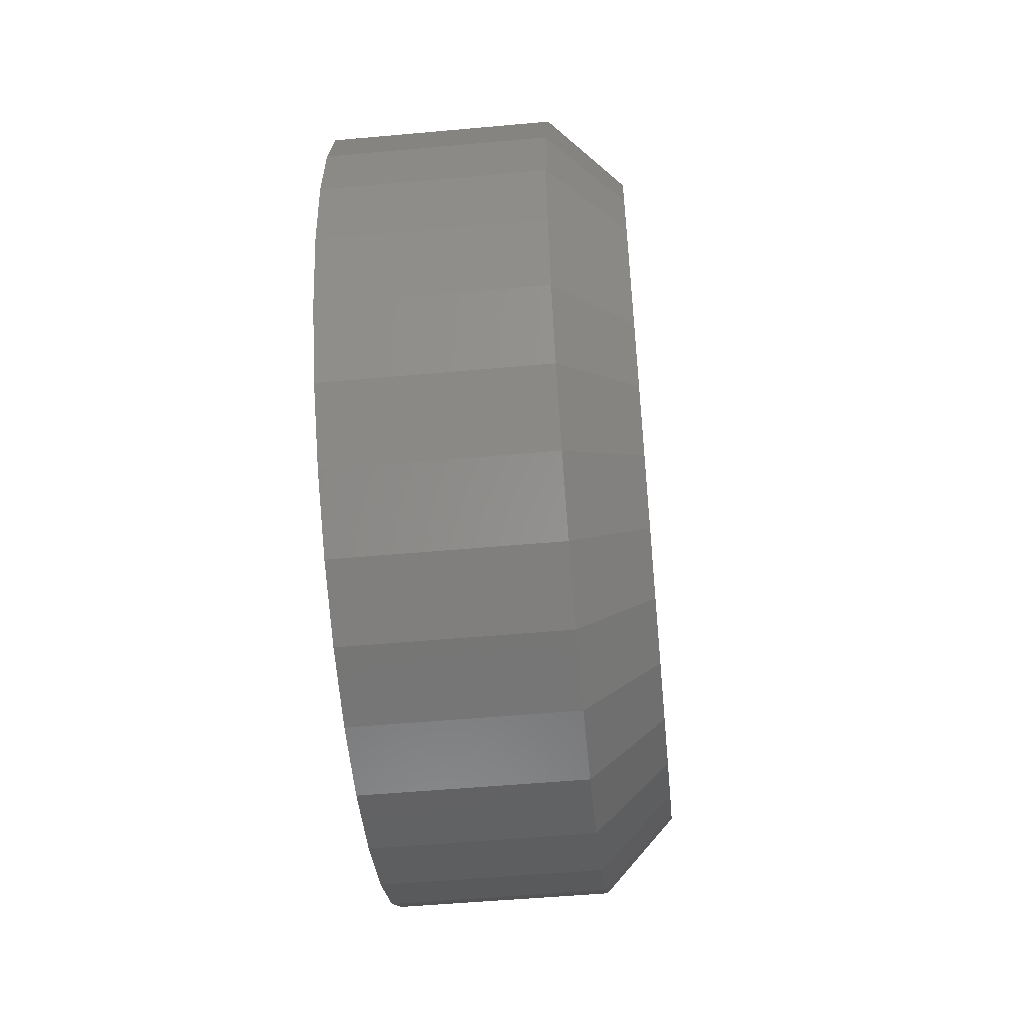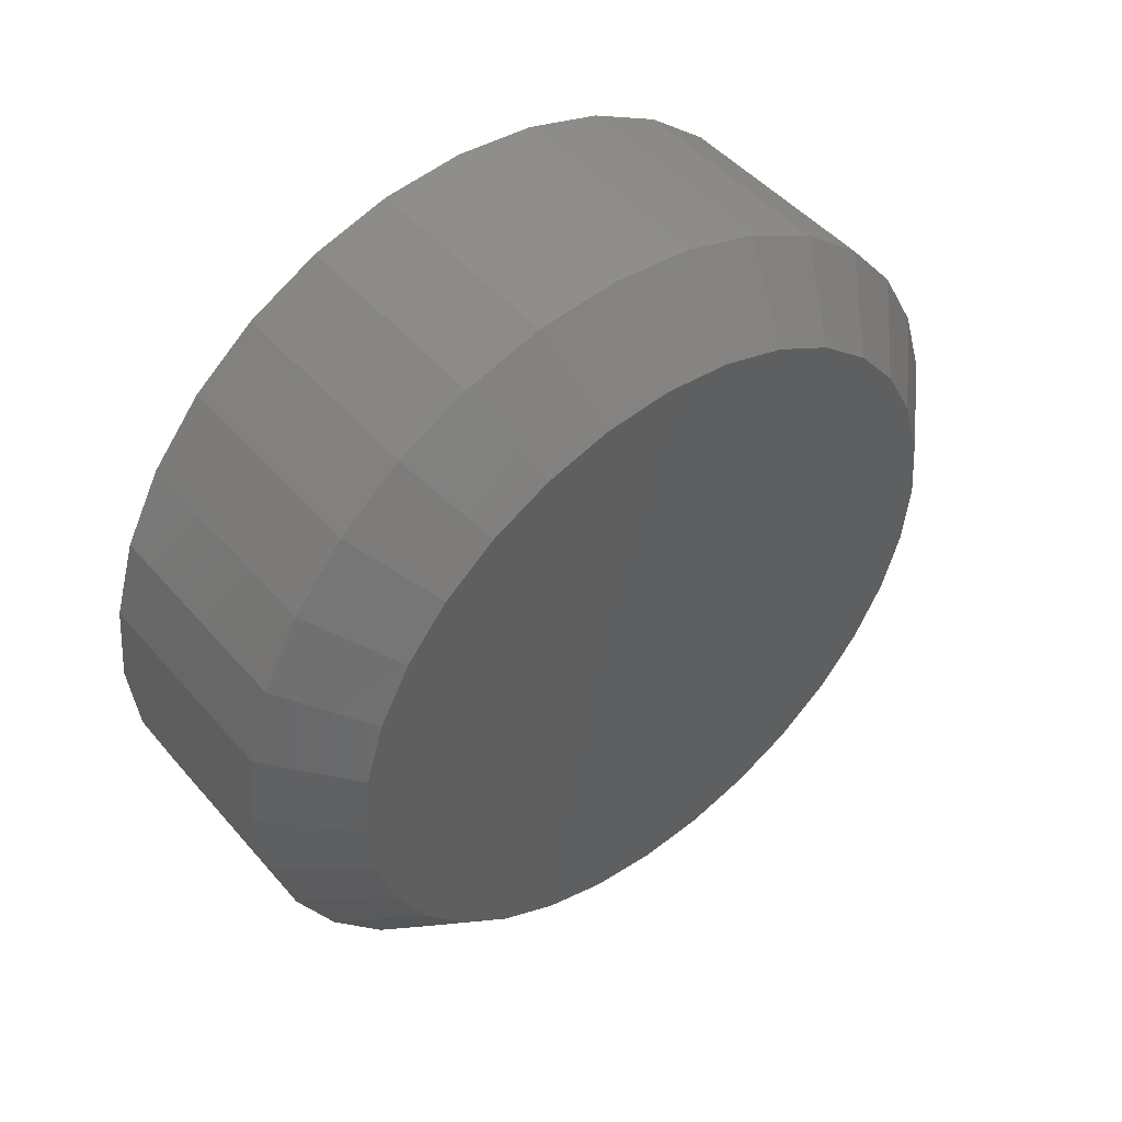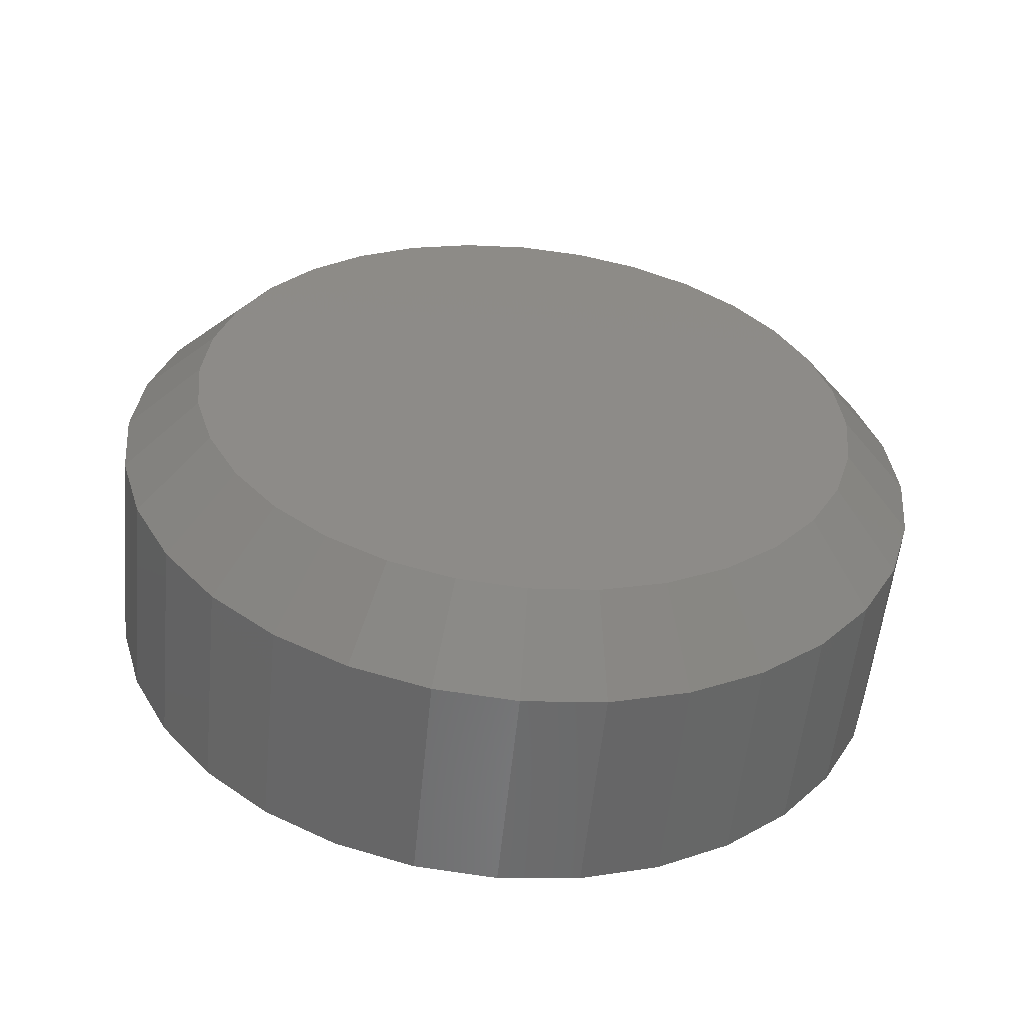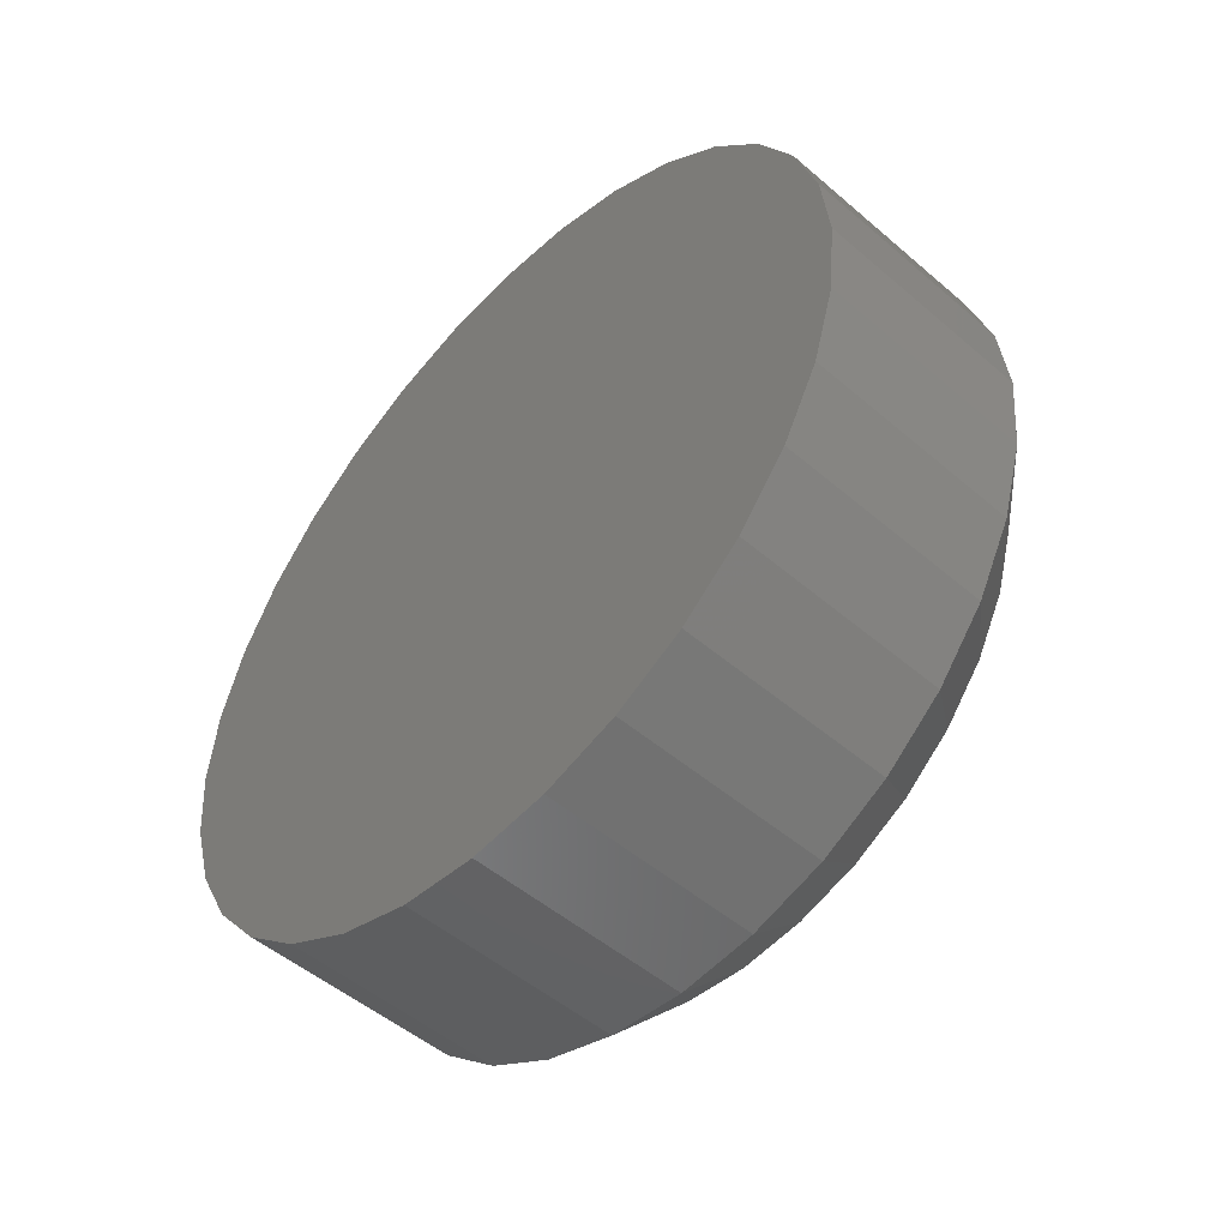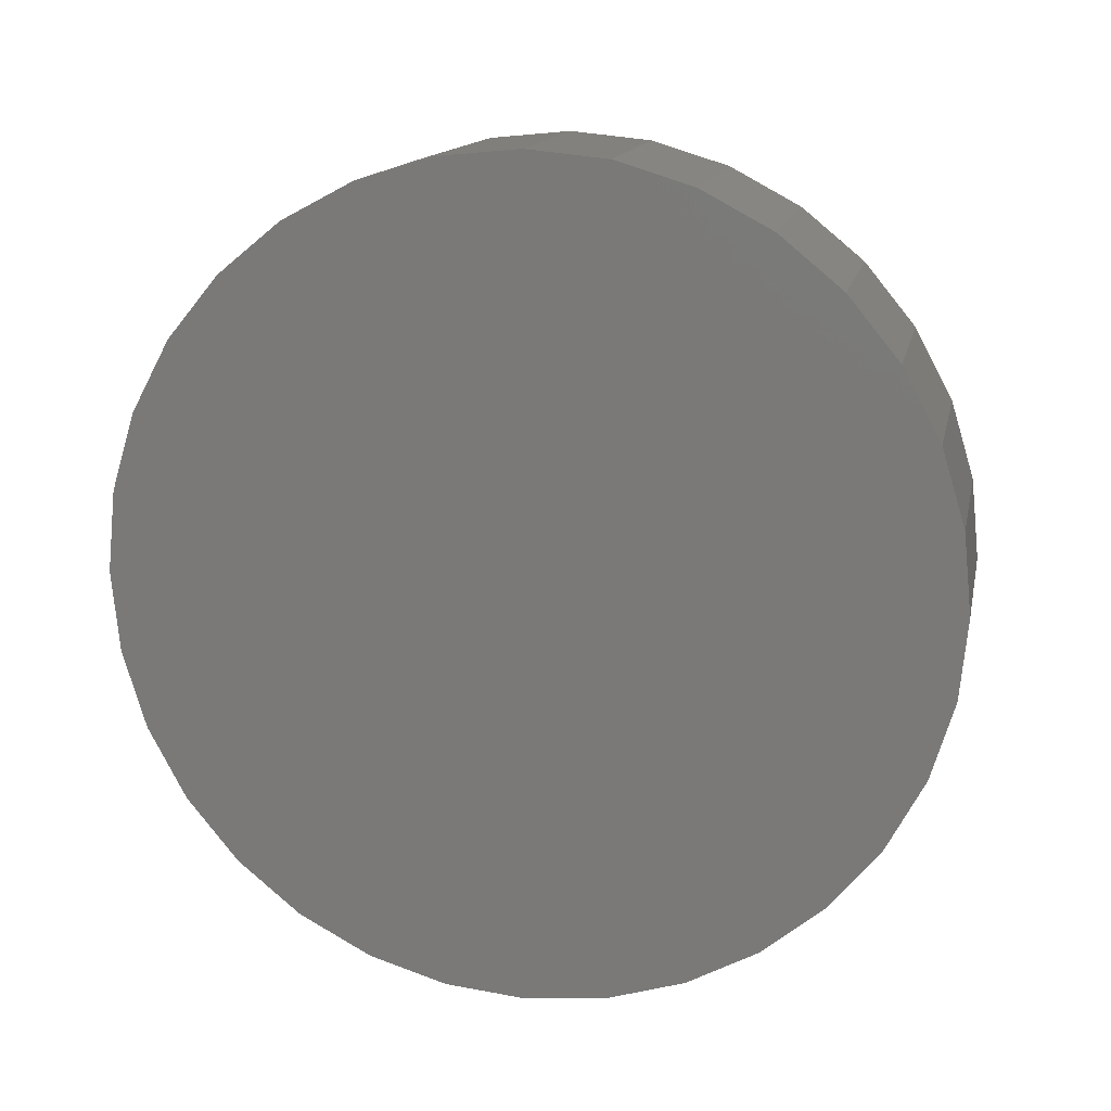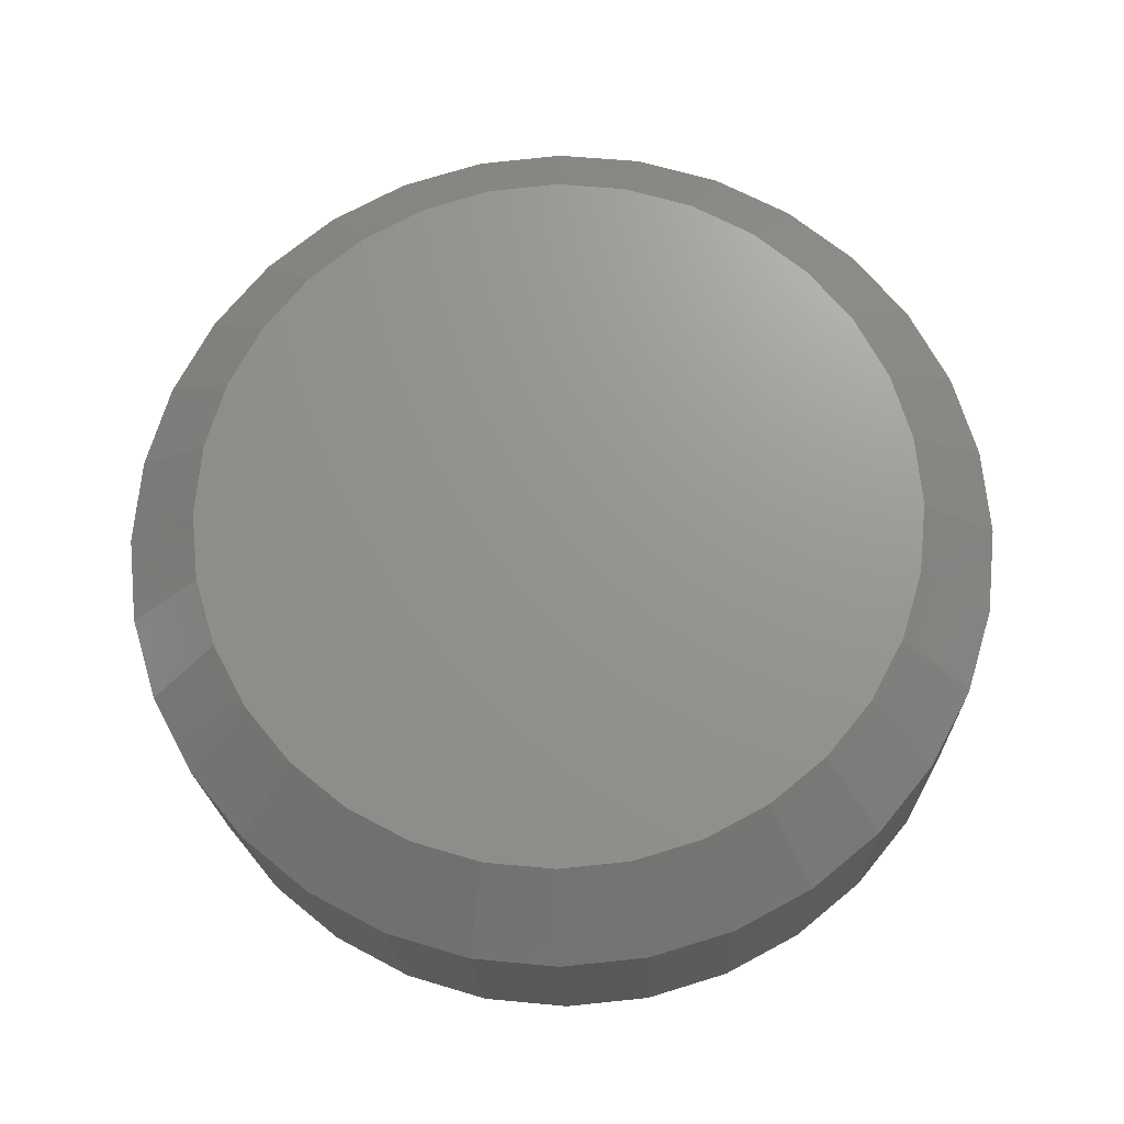
<metadata>
{"format":"stl","ext":"stl","renderer":"f3d","projection":"perspective","resolution":1024,"background":"white","views":[{"elev":-52.0,"azim":-174.4,"up":"+Z"},{"elev":47.8,"azim":-128.6,"up":"+Y"},{"elev":-55.9,"azim":-95.6,"up":"+Z"},{"elev":-50.7,"azim":136.9,"up":"+Z"},{"elev":14.5,"azim":101.6,"up":"+Y"},{"elev":-19.8,"azim":-88.2,"up":"+Z"}]}
</metadata>
<code>
# stl→obj: 96 verts, 188 faces
v -0.01562 -0.01322 0.03351
v -0.01562 -0.006417 0.03557
v -0.01562 0.0006579 0.03627
v -0.01562 0.007733 0.03557
v -0.01562 0.01454 0.03351
v -0.01562 -0.01949 0.03015
v -0.01562 0.02081 0.03015
v -0.01562 -0.02499 0.02564
v -0.01562 0.0263 0.02564
v -0.01562 -0.0295 0.02015
v -0.01562 0.03081 0.02015
v -0.01562 -0.03285 0.01388
v -0.01562 0.03416 0.01388
v -0.01562 -0.03491 0.007075
v -0.01562 0.03623 0.007075
v -0.01562 0.03416 -0.01388
v -0.01562 -0.03285 -0.01388
v -0.01562 0.03623 -0.007075
v -0.01562 -0.0295 -0.02015
v -0.01562 0.03081 -0.02015
v -0.01562 -0.02499 -0.02564
v -0.01562 0.0263 -0.02564
v -0.01562 -0.01949 -0.03015
v -0.01562 0.02081 -0.03015
v -0.01562 -0.01322 -0.03351
v -0.01562 0.01454 -0.03351
v -0.01562 -0.006417 -0.03557
v -0.01562 0.0006579 -0.03627
v -0.01562 0.007733 -0.03557
v -0.01562 -0.03491 -0.007075
v -0.01562 -0.03561 -6.384e-17
v -0.01562 0.03692 -1.718e-17
v -0.007812 0.04474 -3.171e-17
v 0.01562 0.04474 -2.092e-17
v -0.007812 0.04389 -0.008599
v 0.01562 0.04389 -0.008599
v -0.007812 0.04138 -0.01687
v 0.01562 0.04138 -0.01687
v -0.007812 0.03731 -0.02449
v 0.01562 0.03731 -0.02449
v -0.007812 0.03183 -0.03117
v 0.01562 0.03183 -0.03117
v -0.007812 0.02515 -0.03665
v 0.01562 0.02515 -0.03665
v -0.007812 0.01753 -0.04072
v 0.01562 0.01753 -0.04072
v -0.007812 0.009257 -0.04323
v 0.01562 0.009257 -0.04323
v -0.007812 0.0006579 -0.04408
v 0.01562 0.0006579 -0.04408
v -0.007812 -0.007941 -0.04323
v 0.01562 -0.007941 -0.04323
v -0.007812 -0.01621 -0.04072
v 0.01562 -0.01621 -0.04072
v -0.007812 -0.02383 -0.03665
v 0.01562 -0.02383 -0.03665
v -0.007812 -0.03051 -0.03117
v 0.01562 -0.03051 -0.03117
v -0.007812 -0.03599 -0.02449
v 0.01562 -0.03599 -0.02449
v -0.007812 -0.04007 -0.01687
v 0.01562 -0.04007 -0.01687
v -0.007812 -0.04257 -0.008599
v 0.01562 -0.04257 -0.008599
v -0.007812 -0.04342 -1.012e-17
v 0.01562 -0.04342 -1.012e-17
v -0.007812 -0.04257 0.008599
v 0.01562 -0.04257 0.008599
v -0.007812 -0.04007 0.01687
v 0.01562 -0.04007 0.01687
v -0.007812 -0.03599 0.02449
v 0.01562 -0.03599 0.02449
v -0.007812 -0.03051 0.03117
v 0.01562 -0.03051 0.03117
v -0.007812 -0.02383 0.03665
v 0.01562 -0.02383 0.03665
v -0.007812 -0.01621 0.04072
v 0.01562 -0.01621 0.04072
v -0.007812 -0.007941 0.04323
v 0.01562 -0.007941 0.04323
v -0.007812 0.0006579 0.04408
v 0.01562 0.0006579 0.04408
v -0.007812 0.009257 0.04323
v 0.01562 0.009257 0.04323
v -0.007812 0.01753 0.04072
v 0.01562 0.01753 0.04072
v -0.007812 0.02515 0.03665
v 0.01562 0.02515 0.03665
v -0.007812 0.03183 0.03117
v 0.01562 0.03183 0.03117
v -0.007812 0.03731 0.02449
v 0.01562 0.03731 0.02449
v -0.007812 0.04138 0.01687
v 0.01562 0.04138 0.01687
v -0.007812 0.04389 0.008599
v 0.01562 0.04389 0.008599
f 1 2 3
f 1 3 4
f 5 1 4
f 6 1 5
f 7 6 5
f 8 6 7
f 9 8 7
f 10 8 9
f 11 10 9
f 12 10 11
f 13 12 11
f 14 12 13
f 15 14 13
f 16 17 18
f 19 17 16
f 20 19 16
f 21 19 20
f 22 21 20
f 23 21 22
f 24 23 22
f 25 23 24
f 26 25 24
f 27 25 26
f 28 27 26
f 29 28 26
f 17 30 18
f 18 30 31
f 18 31 32
f 32 31 14
f 32 14 15
f 33 34 35
f 35 34 36
f 35 36 37
f 37 36 38
f 37 38 39
f 39 38 40
f 39 40 41
f 41 40 42
f 41 42 43
f 43 42 44
f 43 44 45
f 45 44 46
f 45 46 47
f 47 46 48
f 47 48 49
f 49 48 50
f 49 50 51
f 51 50 52
f 51 52 53
f 53 52 54
f 53 54 55
f 55 54 56
f 55 56 57
f 57 56 58
f 57 58 59
f 59 58 60
f 59 60 61
f 61 60 62
f 61 62 63
f 63 62 64
f 63 64 65
f 65 64 66
f 65 66 67
f 67 66 68
f 67 68 69
f 69 68 70
f 69 70 71
f 71 70 72
f 71 72 73
f 73 72 74
f 73 74 75
f 75 74 76
f 75 76 77
f 77 76 78
f 77 78 79
f 79 78 80
f 79 80 81
f 81 80 82
f 81 82 83
f 83 82 84
f 83 84 85
f 85 84 86
f 85 86 87
f 87 86 88
f 87 88 89
f 89 88 90
f 89 90 91
f 91 90 92
f 91 92 93
f 93 92 94
f 93 94 95
f 95 94 96
f 95 96 33
f 33 96 34
f 31 63 65
f 31 30 63
f 33 18 32
f 33 35 18
f 17 61 63
f 17 63 30
f 19 57 59
f 59 61 19
f 19 61 17
f 25 53 55
f 25 55 23
f 55 21 23
f 27 49 51
f 51 53 27
f 27 53 25
f 26 45 47
f 26 47 29
f 47 28 29
f 24 41 43
f 43 45 24
f 24 45 26
f 16 37 39
f 16 39 20
f 39 22 20
f 35 37 18
f 18 37 16
f 57 19 21
f 21 55 57
f 49 27 28
f 28 47 49
f 41 24 22
f 22 39 41
f 32 95 33
f 32 15 95
f 65 14 31
f 65 67 14
f 13 93 95
f 13 95 15
f 11 89 91
f 91 93 11
f 11 93 13
f 5 85 87
f 5 87 7
f 87 9 7
f 4 81 83
f 83 85 4
f 4 85 5
f 1 77 79
f 1 79 2
f 79 3 2
f 6 73 75
f 75 77 6
f 6 77 1
f 12 69 71
f 12 71 10
f 71 8 10
f 67 69 14
f 14 69 12
f 89 11 9
f 9 87 89
f 81 4 3
f 3 79 81
f 73 6 8
f 8 71 73
f 82 80 78
f 84 82 78
f 84 78 86
f 86 78 76
f 86 76 88
f 88 76 74
f 88 74 90
f 90 74 72
f 90 72 92
f 92 72 70
f 92 70 94
f 94 70 68
f 94 68 96
f 36 62 38
f 38 62 60
f 38 60 40
f 40 60 58
f 40 58 42
f 42 58 56
f 42 56 44
f 44 56 54
f 44 54 46
f 46 54 52
f 46 52 50
f 46 50 48
f 96 68 34
f 34 68 66
f 34 66 36
f 36 66 64
f 36 64 62

</code>
